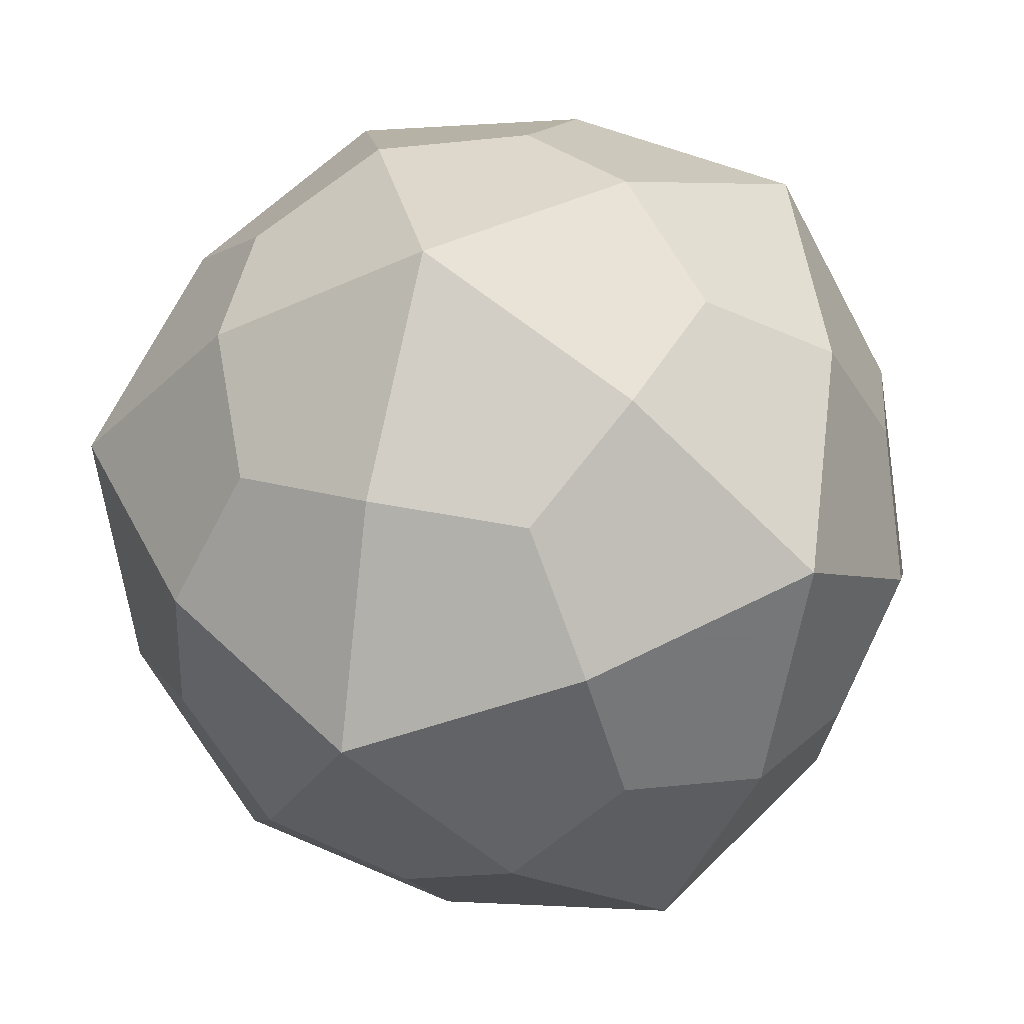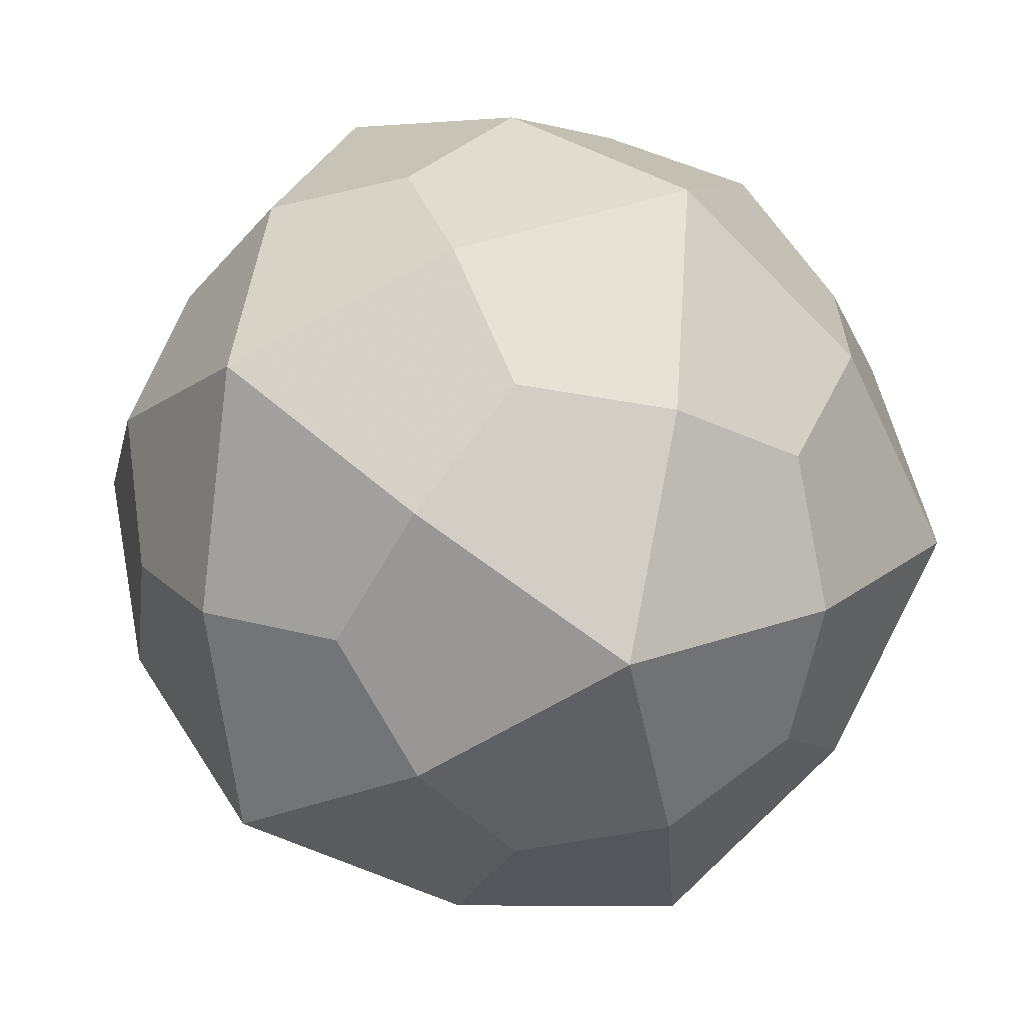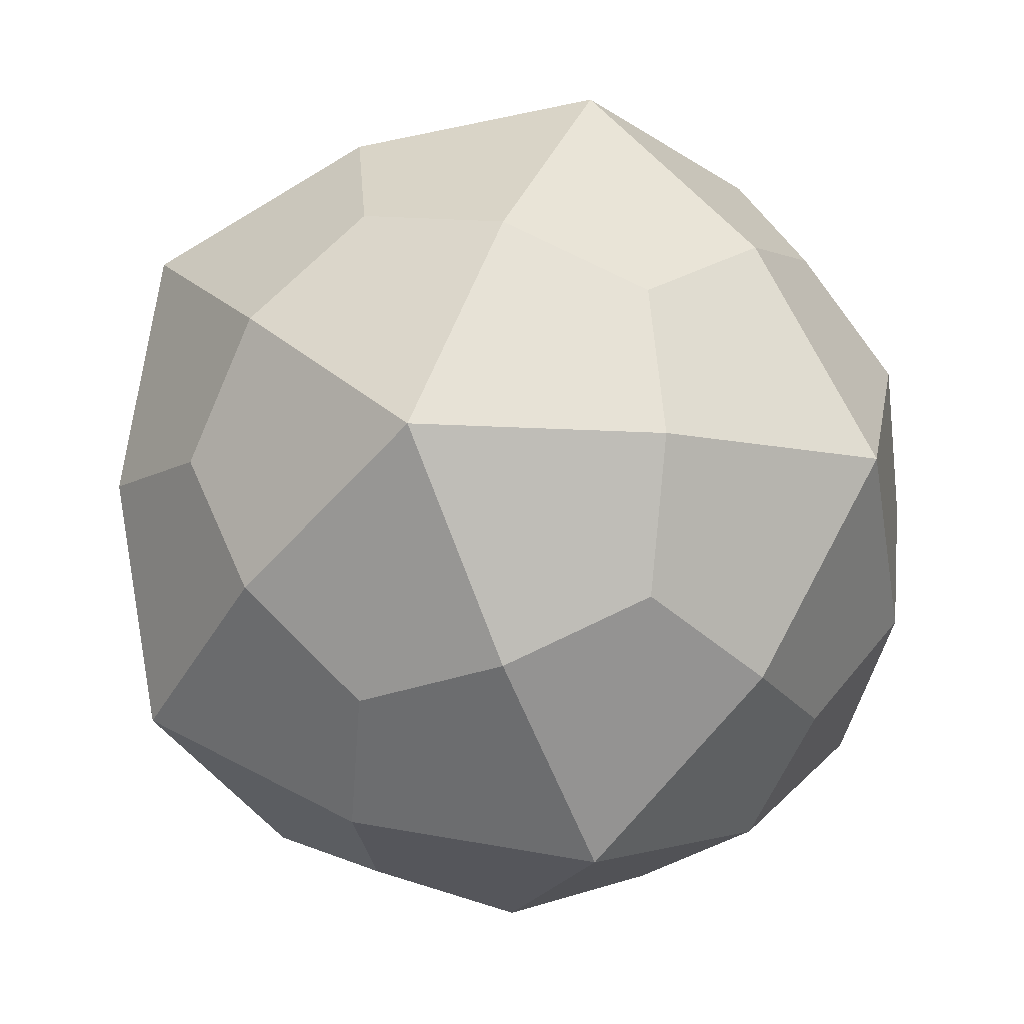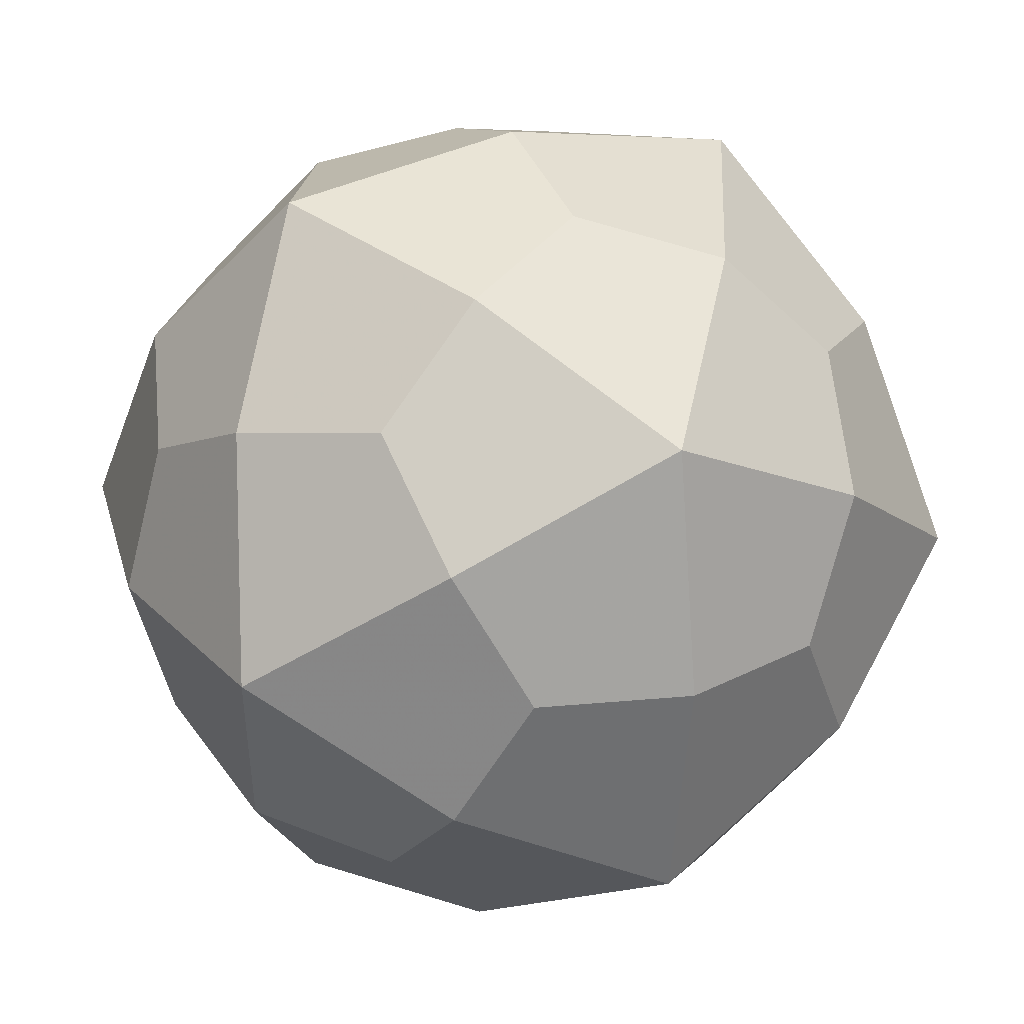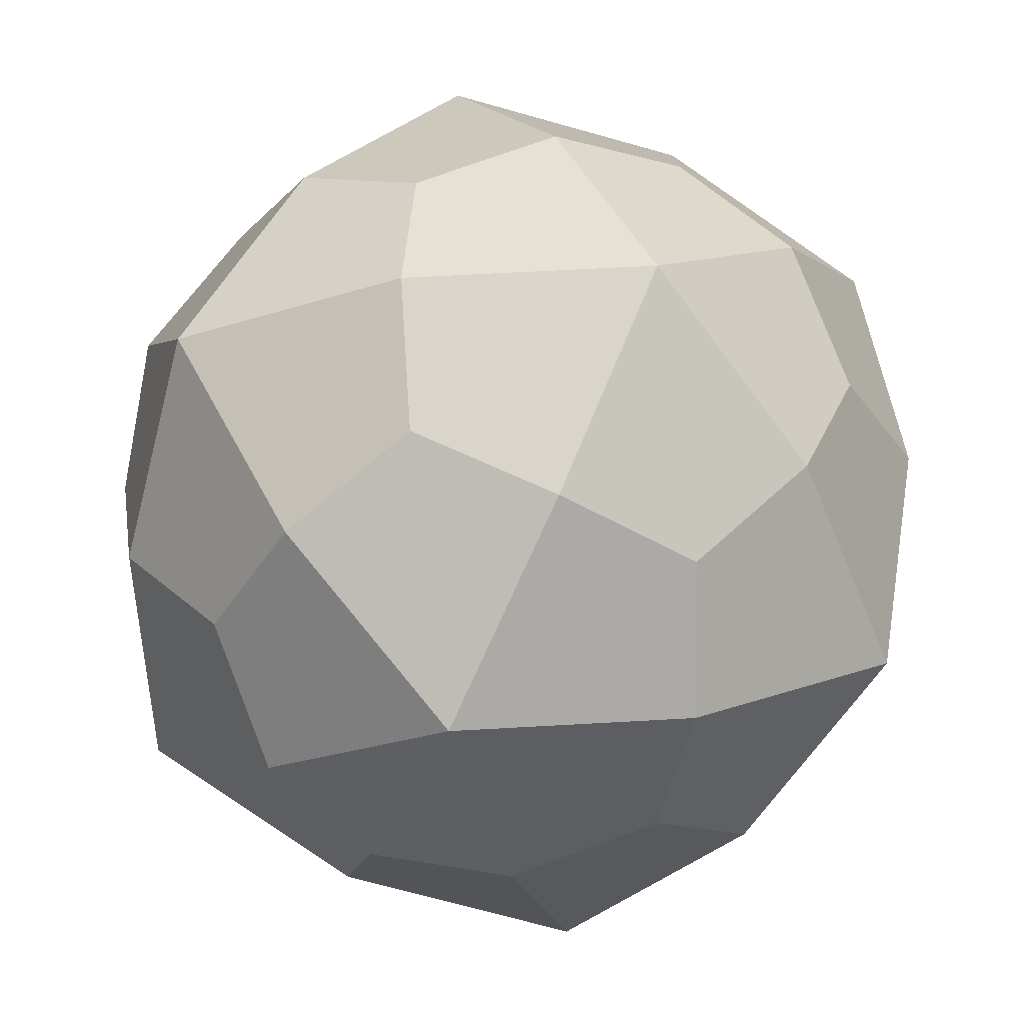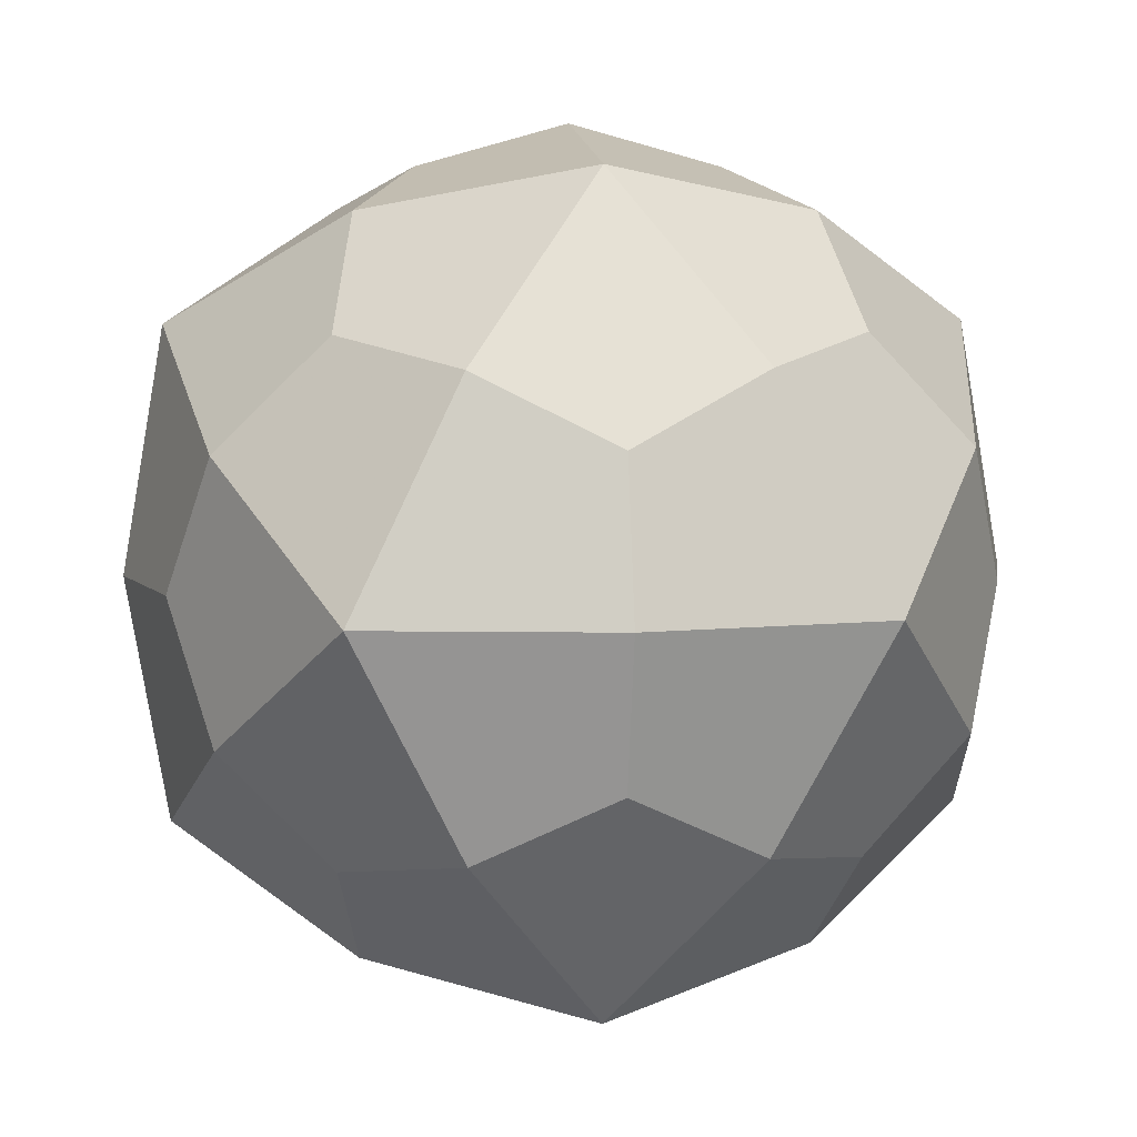
<metadata>
{"format":"obj","ext":"obj","renderer":"f3d","projection":"perspective","resolution":1024,"background":"white","views":[{"elev":-33.2,"azim":132.3,"up":"+Z"},{"elev":18.6,"azim":134.5,"up":"+Y"},{"elev":-10.5,"azim":70.4,"up":"+Z"},{"elev":26.4,"azim":156.2,"up":"+Z"},{"elev":-32.3,"azim":14.2,"up":"+Y"},{"elev":7.2,"azim":82.6,"up":"+Z"}]}
</metadata>
<code>
v 0 0 -1.618
v 1.618 0 0
v -1.618 0 0
v 0 1.618 0
v 0 -1.618 0
v 0 0.559 1.464
v 0 0.559 -1.464
v 0 -0.559 1.464
v 0 -0.559 -1.464
v 1.464 0 0.559
v 1.464 0 -0.559
v -1.464 0 0.559
v -1.464 0 -0.559
v 0.559 1.464 0
v 0.559 -1.464 0
v -0.559 1.464 0
v -0.559 -1.464 0
v 0.9045 0 1.464
v 0.9045 0 -1.464
v -0.9045 0 1.464
v -0.9045 0 -1.464
v 1.464 0.9045 0
v 1.464 -0.9045 0
v -1.464 0.9045 0
v -1.464 -0.9045 0
v 0 1.464 0.9045
v 0 1.464 -0.9045
v 0 -1.464 0.9045
v 0 -1.464 -0.9045
v 0.5 0.809 1.309
v 0.5 0.809 -1.309
v 0.5 -0.809 1.309
v 0.5 -0.809 -1.309
v -0.5 0.809 1.309
v -0.5 0.809 -1.309
v -0.5 -0.809 1.309
v -0.5 -0.809 -1.309
v 1.309 0.5 0.809
v 1.309 0.5 -0.809
v 1.309 -0.5 0.809
v 1.309 -0.5 -0.809
v -1.309 0.5 0.809
v -1.309 0.5 -0.809
v -1.309 -0.5 0.809
v -1.309 -0.5 -0.809
v 0.809 1.309 0.5
v 0.809 1.309 -0.5
v 0.809 -1.309 0.5
v 0.809 -1.309 -0.5
v -0.809 1.309 0.5
v -0.809 1.309 -0.5
v -0.809 -1.309 0.5
v -0.809 -1.309 -0.5
v 0.9045 0.9045 0.9045
v 0.9045 0.9045 -0.9045
v 0.9045 -0.9045 0.9045
v 0.9045 -0.9045 -0.9045
v -0.9045 0.9045 0.9045
v -0.9045 0.9045 -0.9045
v -0.9045 -0.9045 0.9045
v -0.9045 -0.9045 -0.9045
v 0 0 1.618
f 18 62 8 32
f 18 32 56 40
f 18 40 10 38
f 18 38 54 30
f 18 30 6 62
f 19 1 7 31
f 19 31 55 39
f 19 39 11 41
f 19 41 57 33
f 19 33 9 1
f 20 62 6 34
f 20 34 58 42
f 20 42 12 44
f 20 44 60 36
f 20 36 8 62
f 21 1 9 37
f 21 37 61 45
f 21 45 13 43
f 21 43 59 35
f 21 35 7 1
f 22 2 11 39
f 22 39 55 47
f 22 47 14 46
f 22 46 54 38
f 22 38 10 2
f 23 2 10 40
f 23 40 56 48
f 23 48 15 49
f 23 49 57 41
f 23 41 11 2
f 24 3 12 42
f 24 42 58 50
f 24 50 16 51
f 24 51 59 43
f 24 43 13 3
f 25 3 13 45
f 25 45 61 53
f 25 53 17 52
f 25 52 60 44
f 25 44 12 3
f 26 4 16 50
f 26 50 58 34
f 26 34 6 30
f 26 30 54 46
f 26 46 14 4
f 27 4 14 47
f 27 47 55 31
f 27 31 7 35
f 27 35 59 51
f 27 51 16 4
f 28 5 15 48
f 28 48 56 32
f 28 32 8 36
f 28 36 60 52
f 28 52 17 5
f 29 5 17 53
f 29 53 61 37
f 29 37 9 33
f 29 33 57 49
f 29 49 15 5

</code>
